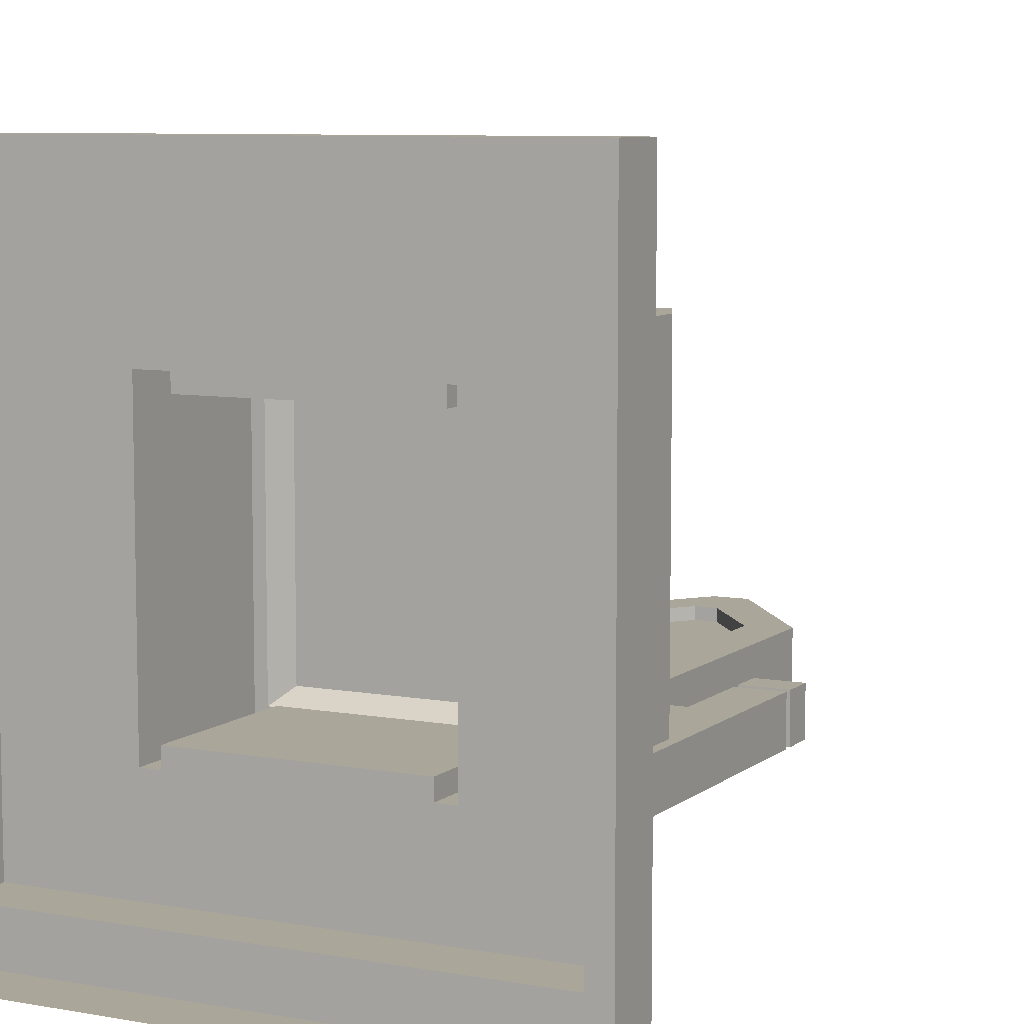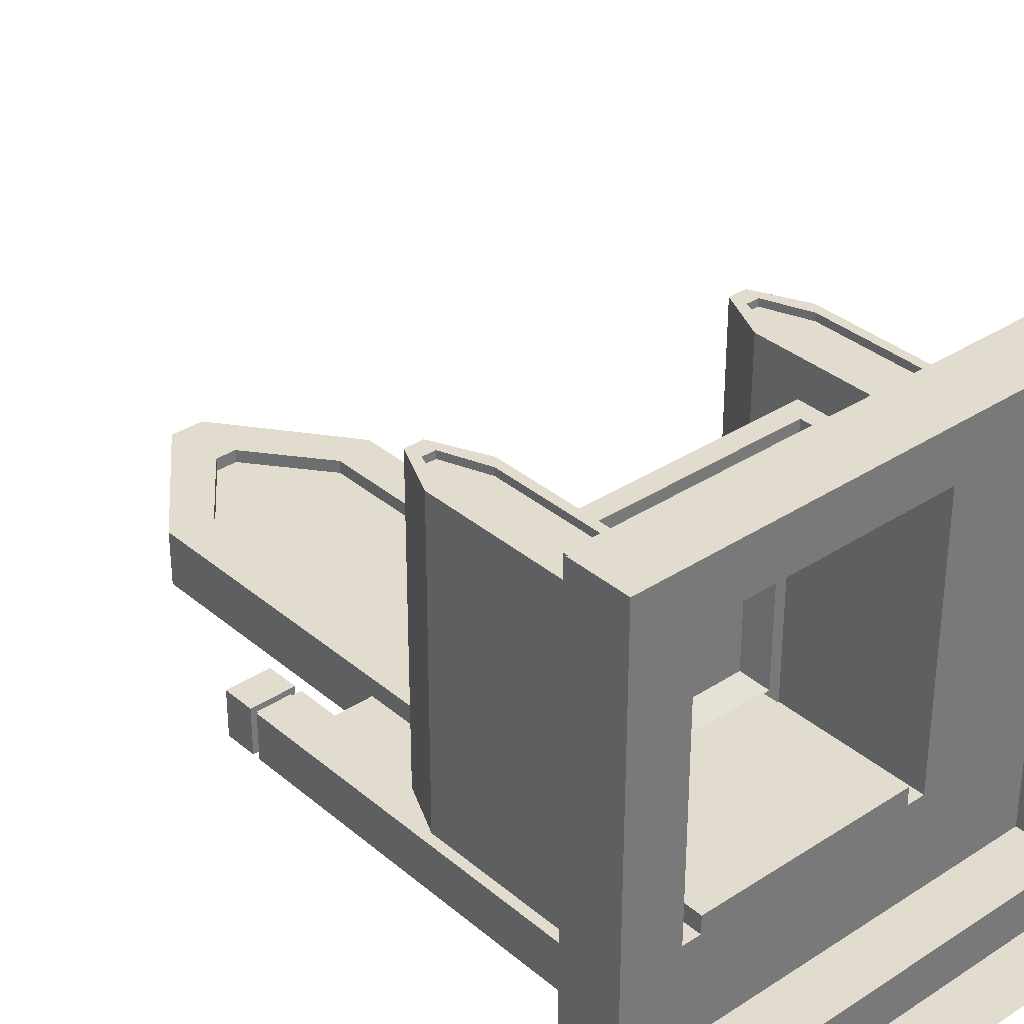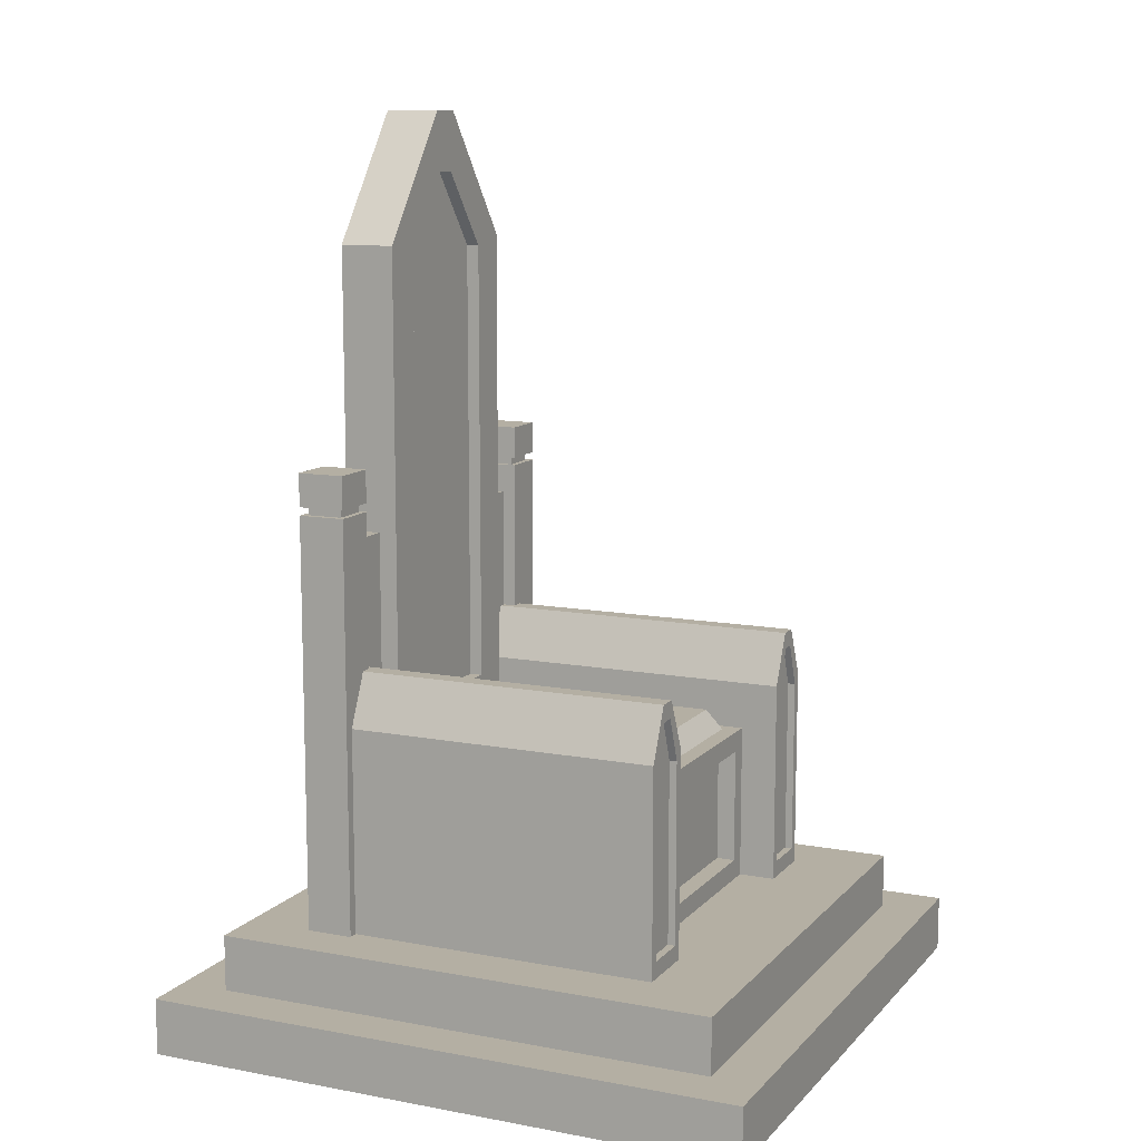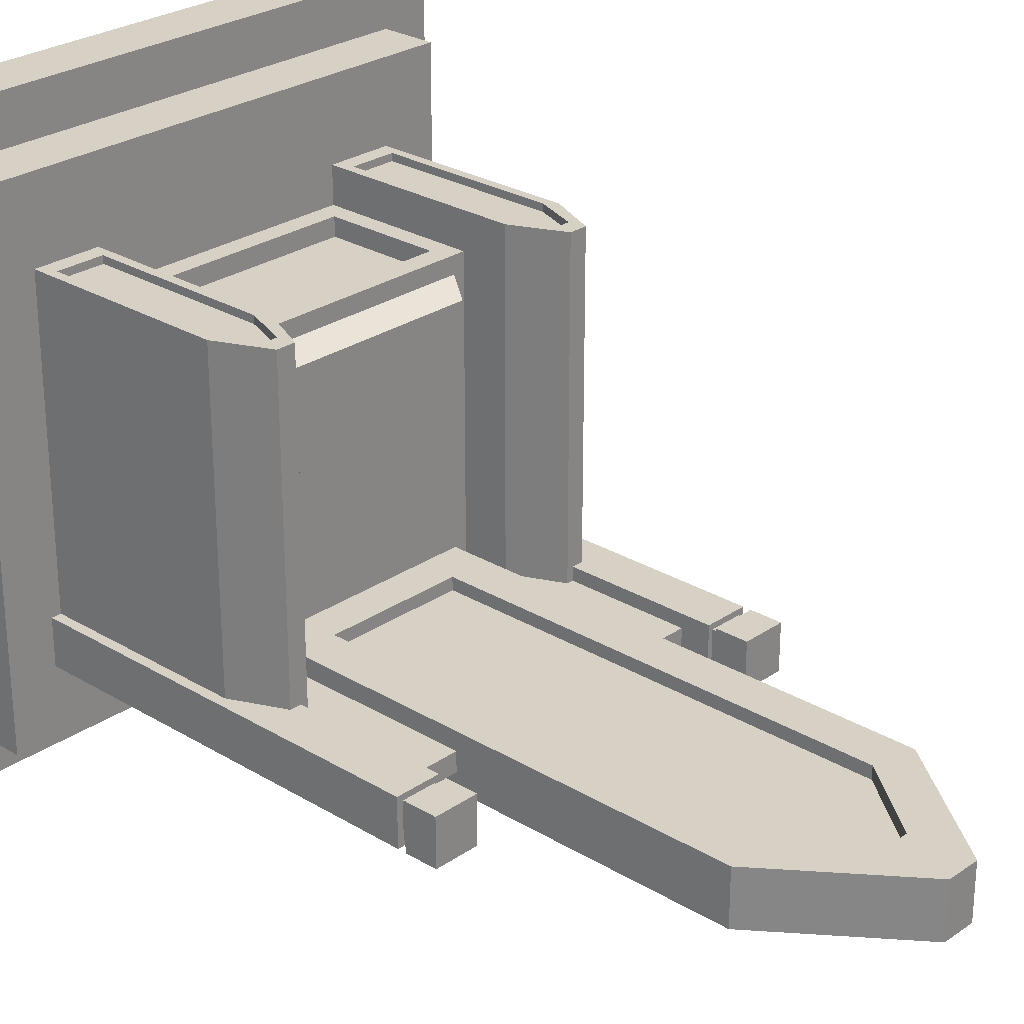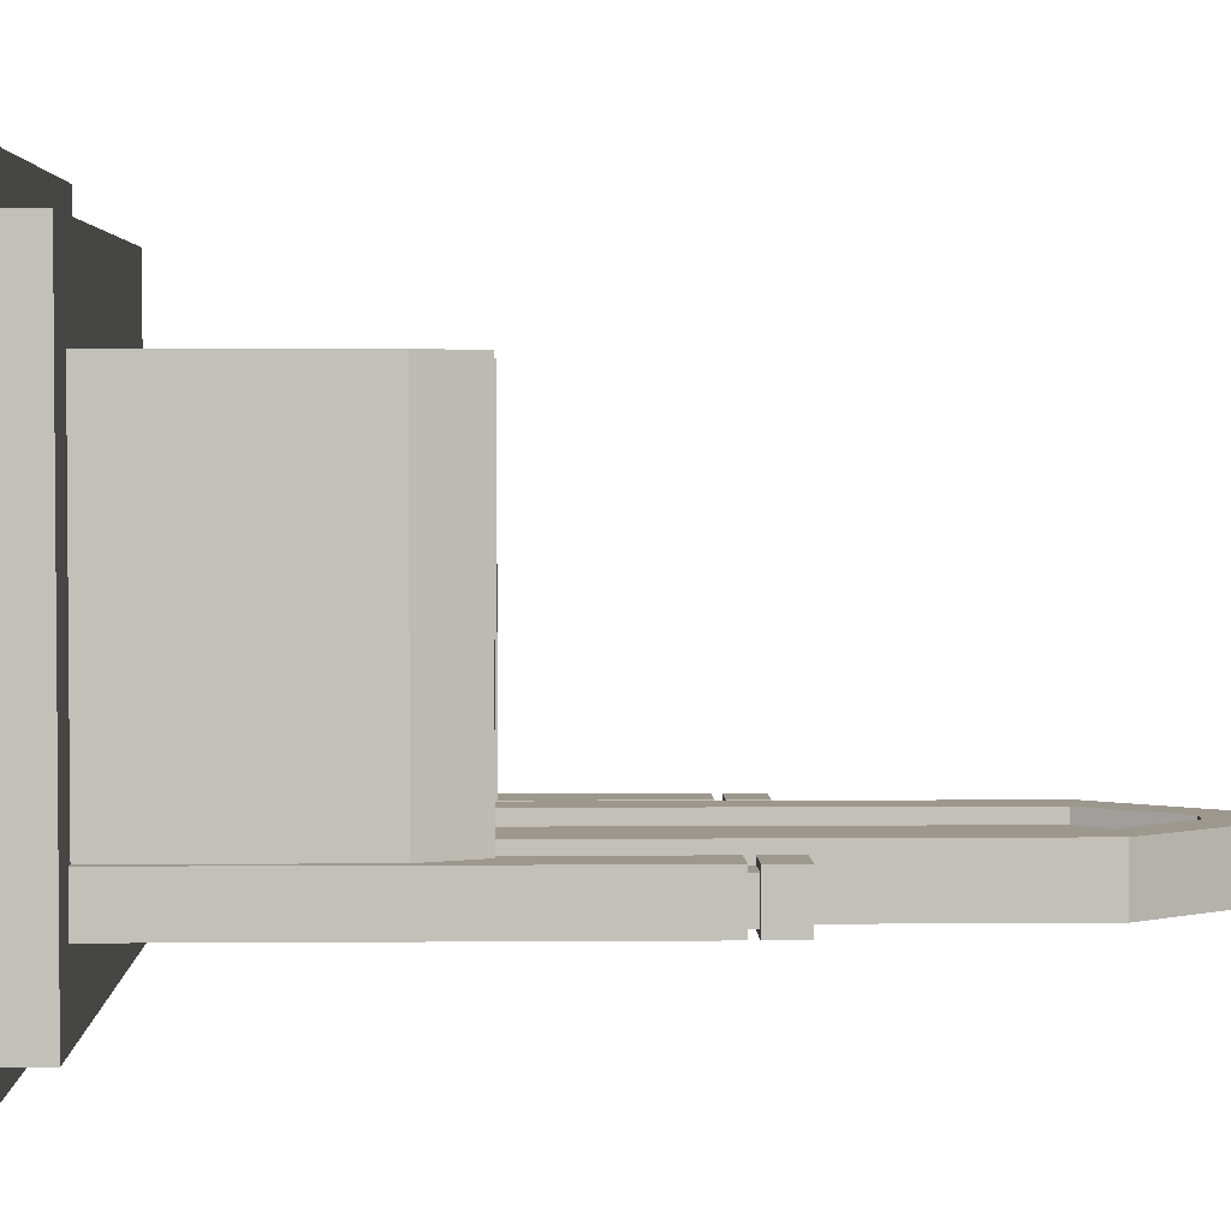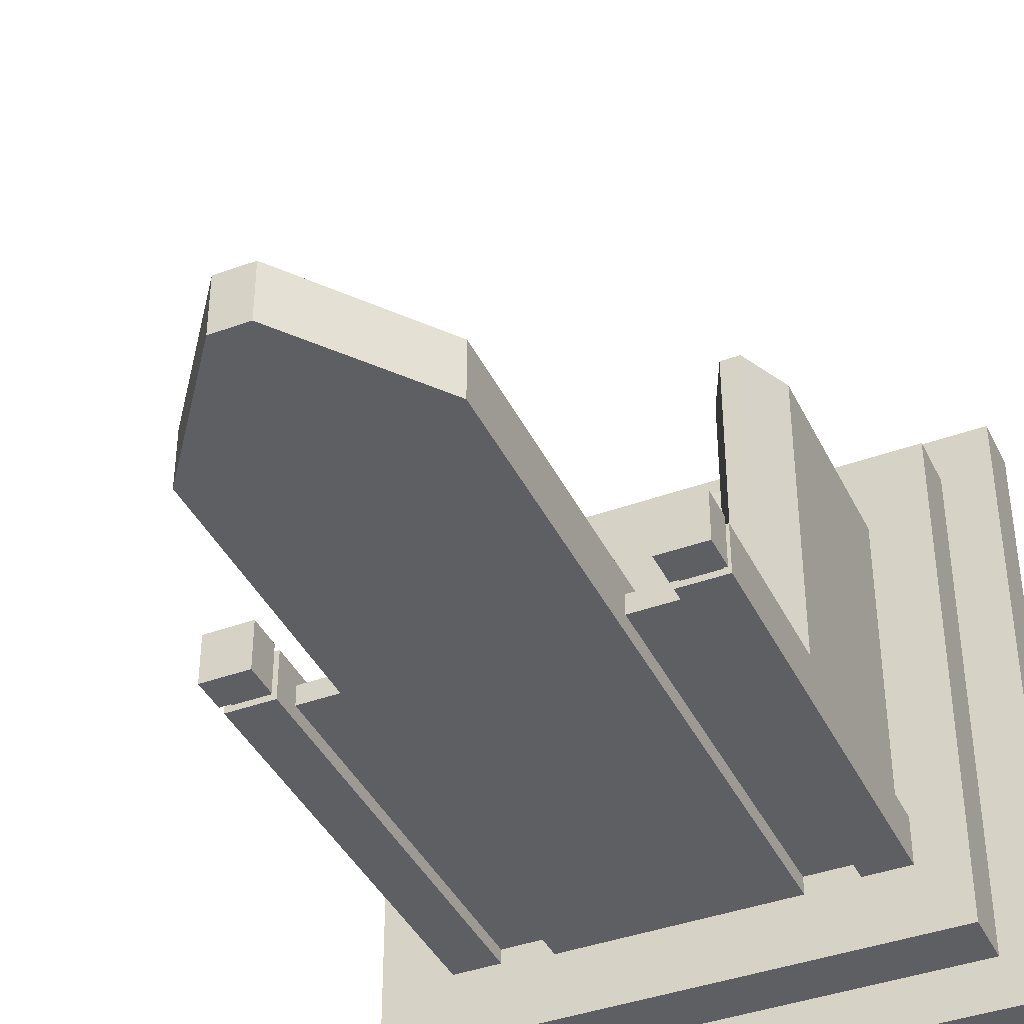
<metadata>
{"format":"obj","ext":"obj","renderer":"f3d","projection":"perspective","resolution":1024,"background":"white","views":[{"elev":7.8,"azim":27.1,"up":"+Z"},{"elev":34.1,"azim":-41.4,"up":"+Z"},{"elev":11.2,"azim":-65.4,"up":"+Y"},{"elev":26.8,"azim":133.2,"up":"+Z"},{"elev":3.2,"azim":88.4,"up":"+Z"},{"elev":-40.3,"azim":-155.8,"up":"+Z"}]}
</metadata>
<code>
v 0.6855 0.5884 0.9035
v 1.03 0.5884 0.9035
v 0.8091 1.938 0.9035
v 0.9064 1.938 0.9035
v 0.8091 1.938 -0.9035
v 0.9064 1.938 -0.9035
v 0.6855 0.5884 -0.9035
v 1.03 0.5884 -0.9035
v 1.03 1.668 0.9035
v 0.6855 1.668 0.9035
v 0.6855 1.668 -0.9035
v 1.03 1.668 -0.9035
v 0.7343 0.676 0.9035
v 0.9812 0.676 0.9035
v 0.9812 1.615 0.9035
v 0.7343 1.615 0.9035
v 0.8926 1.85 0.9035
v 0.8228 1.85 0.9035
v 0.7343 0.676 0.8642
v 0.9812 0.676 0.8642
v 0.9812 1.615 0.8642
v 0.7343 1.615 0.8642
v 0.8926 1.85 0.8642
v 0.8228 1.85 0.8642
v -1.03 0.5884 0.9035
v -0.6855 0.5884 0.9035
v -0.9064 1.938 0.9035
v -0.809 1.938 0.9035
v -0.9064 1.938 -0.9035
v -0.809 1.938 -0.9035
v -1.03 0.5884 -0.9035
v -0.6855 0.5884 -0.9035
v -0.6855 1.668 0.9035
v -1.03 1.668 0.9035
v -1.03 1.668 -0.9035
v -0.6855 1.668 -0.9035
v -0.9811 0.676 0.9035
v -0.7343 0.676 0.9035
v -0.7343 1.615 0.9035
v -0.9811 1.615 0.9035
v -0.8228 1.85 0.9035
v -0.8926 1.85 0.9035
v -0.9811 0.676 0.8642
v -0.7343 0.676 0.8642
v -0.7343 1.615 0.8642
v -0.9811 1.615 0.8642
v -0.8228 1.85 0.8642
v -0.8926 1.85 0.8642
v 1.584 0 1.584
v -1.584 0 1.584
v 1.584 0 -1.584
v -1.584 0 -1.584
v 1.584 0.2952 1.584
v -1.584 0.2952 1.584
v 1.584 0.2952 -1.584
v -1.584 0.2952 -1.584
v 1.329 0.2952 1.329
v -1.329 0.2952 1.329
v 1.329 0.2952 -1.329
v -1.329 0.2952 -1.329
v 1.329 0.5884 1.329
v -1.329 0.5884 1.329
v 1.329 0.5884 -1.329
v -1.329 0.5884 -1.329
v 0.7094 0.5884 0.7094
v -0.7094 0.5884 0.7094
v 0.7094 0.5884 -0.805
v -0.7094 0.5884 -0.805
v 0.7094 1.416 0.7094
v -0.7094 1.416 0.7094
v 0.7094 1.416 -0.805
v -0.7094 1.416 -0.805
v -0.5861 0.5884 -0.709
v 0.5861 0.5884 -0.709
v -0.08924 4.704 -0.709
v 0.08925 4.704 -0.709
v -0.08924 4.704 -0.9964
v 0.08925 4.704 -0.9964
v -0.5861 0.5884 -0.9964
v 0.5861 0.5884 -0.9964
v 0.5861 4.046 -0.709
v -0.5861 4.046 -0.709
v -0.5861 4.046 -0.9964
v 0.5861 4.046 -0.9964
v -1.082 0.5884 -0.7332
v 1.082 0.5884 -0.7332
v -1.082 2.742 -0.7332
v 1.082 2.742 -0.7332
v -1.082 2.742 -0.9779
v 1.082 2.742 -0.9779
v -1.082 0.5884 -0.9779
v 1.082 0.5884 -0.9779
v -0.8455 0.5884 -0.9779
v -0.8455 2.742 -0.9779
v -0.8455 2.742 -0.7332
v -0.8455 0.5884 -0.7332
v 0.8455 2.742 -0.7332
v 0.8455 2.742 -0.9779
v 0.8455 0.5884 -0.9779
v 0.8455 0.5884 -0.7332
v -0.8455 2.588 -0.805
v -0.8455 0.5884 -0.805
v -0.8455 2.588 -0.906
v -0.8455 0.5884 -0.906
v 0.8455 2.588 -0.805
v 0.8455 2.588 -0.906
v 0.8455 0.5884 -0.906
v 0.8455 0.5884 -0.805
v -0.3676 1.639 -0.709
v 0.3676 1.639 -0.709
v 0.3676 3.996 -0.709
v -0.3676 3.996 -0.709
v 0.05598 4.395 -0.709
v -0.05597 4.395 -0.709
v -0.3676 1.639 -0.7765
v 0.3676 1.639 -0.7765
v 0.3676 3.996 -0.7765
v -0.3676 3.996 -0.7765
v 0.05598 4.395 -0.7765
v -0.05597 4.395 -0.7765
v -0.8455 2.742 -0.7332
v -1.082 2.742 -0.7332
v -0.8455 2.742 -0.9779
v -1.082 2.742 -0.9779
v 0.8455 2.742 -0.7332
v 0.8455 2.742 -0.9779
v 1.082 2.742 -0.7332
v 1.082 2.742 -0.9779
v 0.5885 0.6967 0.7094
v -0.5885 0.6967 0.7094
v 0.5885 1.308 0.7094
v -0.5885 1.308 0.7094
v 0.5885 0.6967 0.611
v -0.5885 0.6967 0.611
v 0.5885 1.308 0.611
v -0.5885 1.308 0.611
v -0.8455 2.956 -0.7332
v -1.082 2.956 -0.7332
v -0.8455 2.956 -0.9779
v -1.082 2.956 -0.9779
v 0.8455 2.956 -0.7332
v 0.8455 2.956 -0.9779
v 1.082 2.956 -0.7332
v 1.082 2.956 -0.9779
v -1.082 2.785 -0.9779
v -1.082 2.785 -0.7332
v -0.8455 2.785 -0.7332
v -0.8455 2.785 -0.9779
v 0.8455 2.785 -0.9779
v 0.8455 2.785 -0.7332
v 1.082 2.785 -0.7332
v 1.082 2.785 -0.9779
v -1.049 2.742 -0.9468
v -1.049 2.742 -0.7643
v -1.049 2.785 -0.7643
v -1.049 2.785 -0.9468
v -0.8705 2.742 -0.7643
v -0.8705 2.785 -0.7643
v -0.8705 2.742 -0.9468
v -0.8705 2.785 -0.9468
v 0.8705 2.742 -0.7643
v 0.8705 2.742 -0.9468
v 0.8705 2.785 -0.7643
v 0.8705 2.785 -0.9468
v 1.049 2.742 -0.7643
v 1.049 2.785 -0.7643
v 1.049 2.742 -0.9468
v 1.049 2.785 -0.9468
v 0.6233 1.416 0.6175
v -0.6233 1.416 0.6175
v 0.6233 1.416 -0.7131
v -0.6233 1.416 -0.7131
v 0.5585 1.532 0.5484
v -0.5586 1.532 0.5484
v 0.5585 1.532 -0.6439
v -0.5586 1.532 -0.6439
v -0.8455 2.388 -0.805
v 0.8455 2.388 -0.805
v 0.8455 2.388 -0.906
v -0.8455 2.388 -0.906
f 19 20 21 22
f 3 4 6 5
f 11 12 8 7
f 7 8 2 1
f 2 8 12 9
f 7 1 10 11
f 22 21 23 24
f 11 10 3 5
f 5 6 12 11
f 9 12 6 4
f 1 2 14 13
f 2 9 15 14
f 10 1 13 16
f 9 4 17 15
f 4 3 18 17
f 3 10 16 18
f 13 14 20 19
f 14 15 21 20
f 16 13 19 22
f 15 17 23 21
f 17 18 24 23
f 18 16 22 24
f 43 44 45 46
f 27 28 30 29
f 35 36 32 31
f 31 32 26 25
f 26 32 36 33
f 31 25 34 35
f 46 45 47 48
f 35 34 27 29
f 29 30 36 35
f 33 36 30 28
f 25 26 38 37
f 26 33 39 38
f 34 25 37 40
f 33 28 41 39
f 28 27 42 41
f 27 34 40 42
f 37 38 44 43
f 38 39 45 44
f 40 37 43 46
f 39 41 47 45
f 41 42 48 47
f 42 40 46 48
f 174 173 175 176
f 50 49 53 54
f 49 51 55 53
f 51 52 56 55
f 52 50 54 56
f 54 53 57 58
f 53 55 59 57
f 55 56 60 59
f 56 54 58 60
f 58 57 61 62
f 57 59 63 61
f 59 60 64 63
f 60 58 62 64
f 62 61 65 66
f 61 63 67 65
f 63 64 68 67
f 64 62 66 68
f 134 133 135 136
f 65 67 71 69
f 67 68 72 71
f 68 66 70 72
f 115 116 117 118
f 75 76 78 77
f 83 84 80 79
f 79 80 74 73
f 74 80 84 81
f 79 73 82 83
f 118 117 119 120
f 83 82 75 77
f 77 78 84 83
f 81 84 78 76
f 101 177 178 105
f 103 101 105 106
f 179 180 103 106
f 102 104 107 108
f 86 92 90 88
f 91 85 87 89
f 89 94 93 91
f 138 137 139 140
f 85 96 95 87
f 91 93 96 85
f 142 141 143 144
f 99 98 90 92
f 100 99 92 86
f 97 100 86 88
f 95 96 102 177 101
f 94 95 101 103
f 93 94 103 180 104
f 96 93 104 102
f 97 98 106 105
f 98 99 107 179 106
f 99 100 108 107
f 100 97 105 178 108
f 73 74 110 109
f 74 81 111 110
f 82 73 109 112
f 81 76 113 111
f 76 75 114 113
f 75 82 112 114
f 109 110 116 115
f 110 111 117 116
f 112 109 115 118
f 111 113 119 117
f 113 114 120 119
f 114 112 118 120
f 87 95 121 122
f 95 94 123 121
f 94 89 124 123
f 89 87 122 124
f 98 97 125 126
f 97 88 127 125
f 88 90 128 127
f 90 98 126 128
f 66 65 129 130
f 65 69 131 129
f 69 70 132 131
f 70 66 130 132
f 130 129 133 134
f 129 131 135 133
f 131 132 136 135
f 132 130 134 136
f 146 147 137 138
f 147 148 139 137
f 148 145 140 139
f 145 146 138 140
f 149 150 141 142
f 150 151 143 141
f 151 152 144 143
f 152 149 142 144
f 153 154 155 156
f 154 157 158 155
f 157 159 160 158
f 159 153 156 160
f 162 161 163 164
f 161 165 166 163
f 165 167 168 166
f 167 162 164 168
f 124 122 154 153
f 146 145 156 155
f 122 121 157 154
f 147 146 155 158
f 121 123 159 157
f 148 147 158 160
f 123 124 153 159
f 145 148 160 156
f 126 125 161 162
f 150 149 164 163
f 125 127 165 161
f 151 150 163 166
f 127 128 167 165
f 152 151 166 168
f 128 126 162 167
f 149 152 168 164
f 70 69 169 170
f 69 71 171 169
f 71 72 172 171
f 72 70 170 172
f 170 169 173 174
f 169 171 175 173
f 171 172 176 175
f 172 170 174 176
f 178 177 102 108
f 104 180 179 107

</code>
